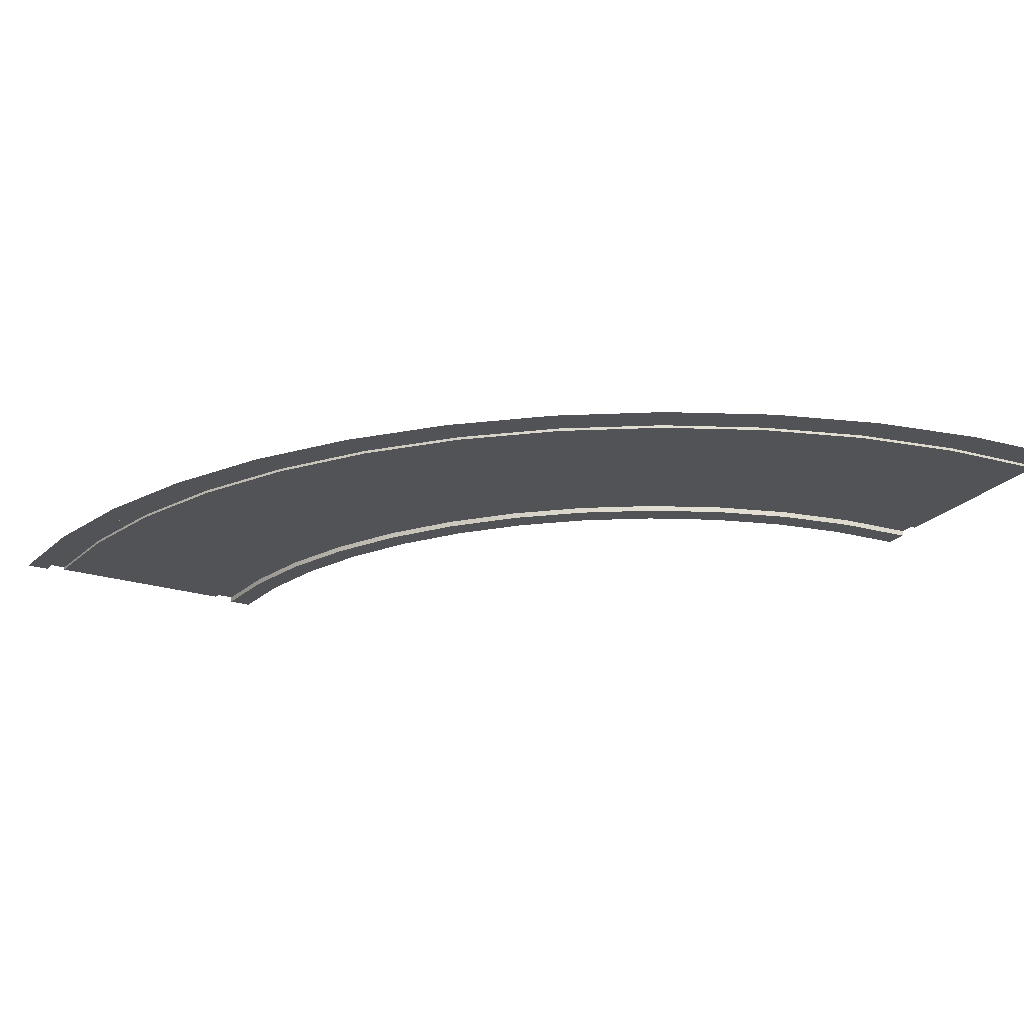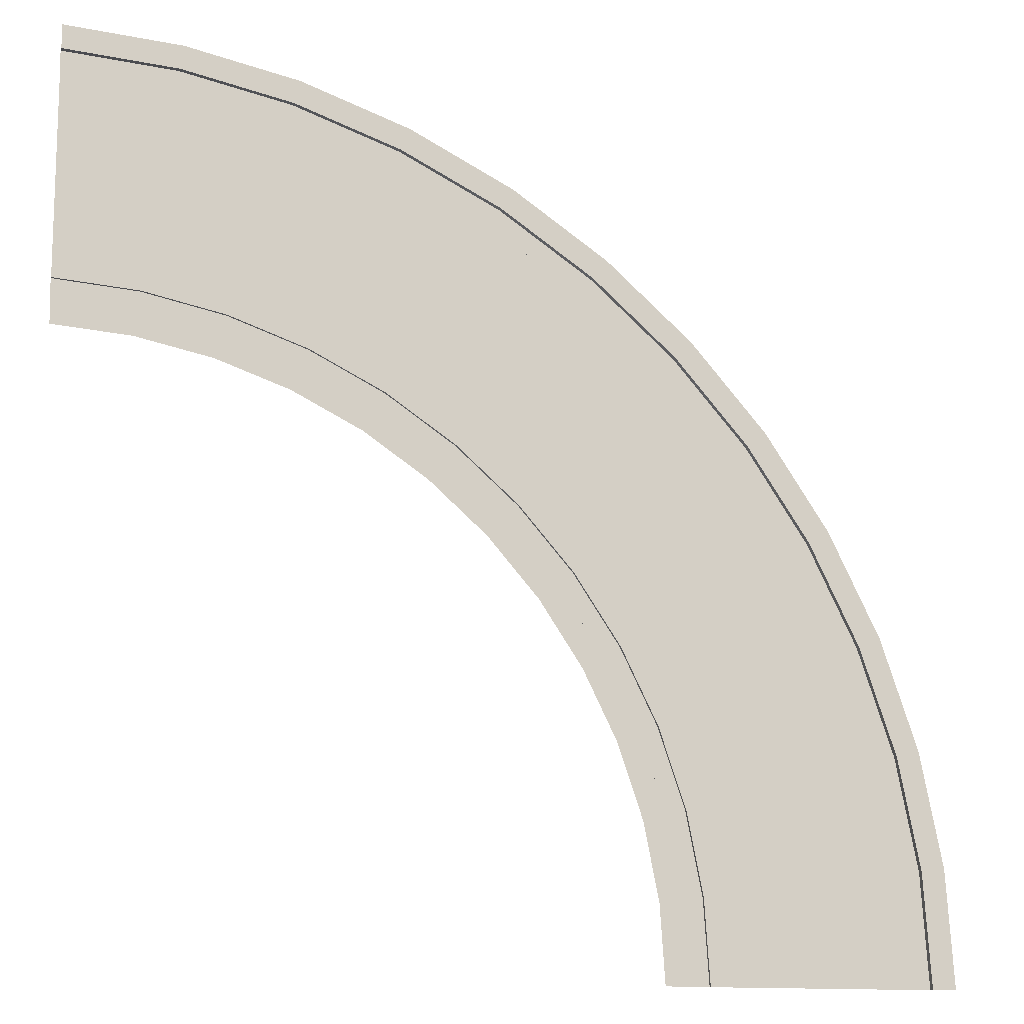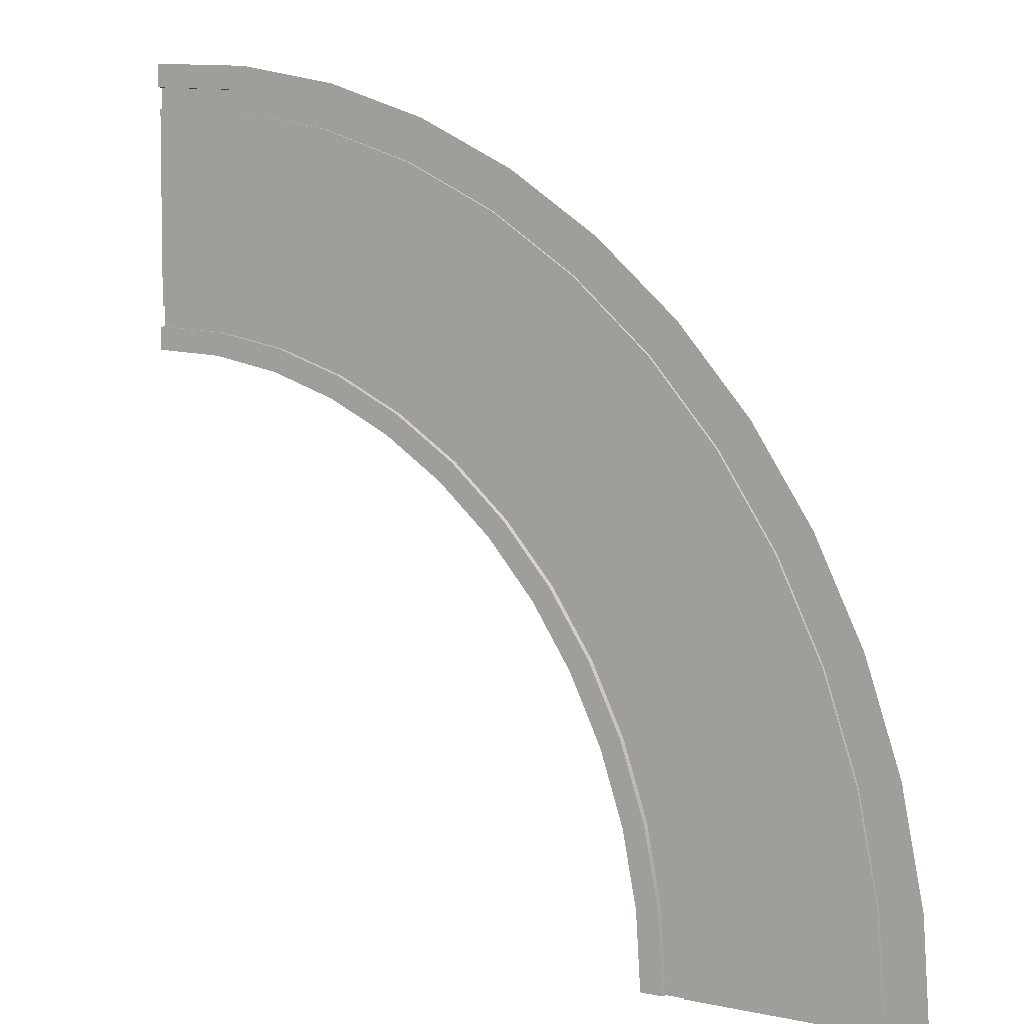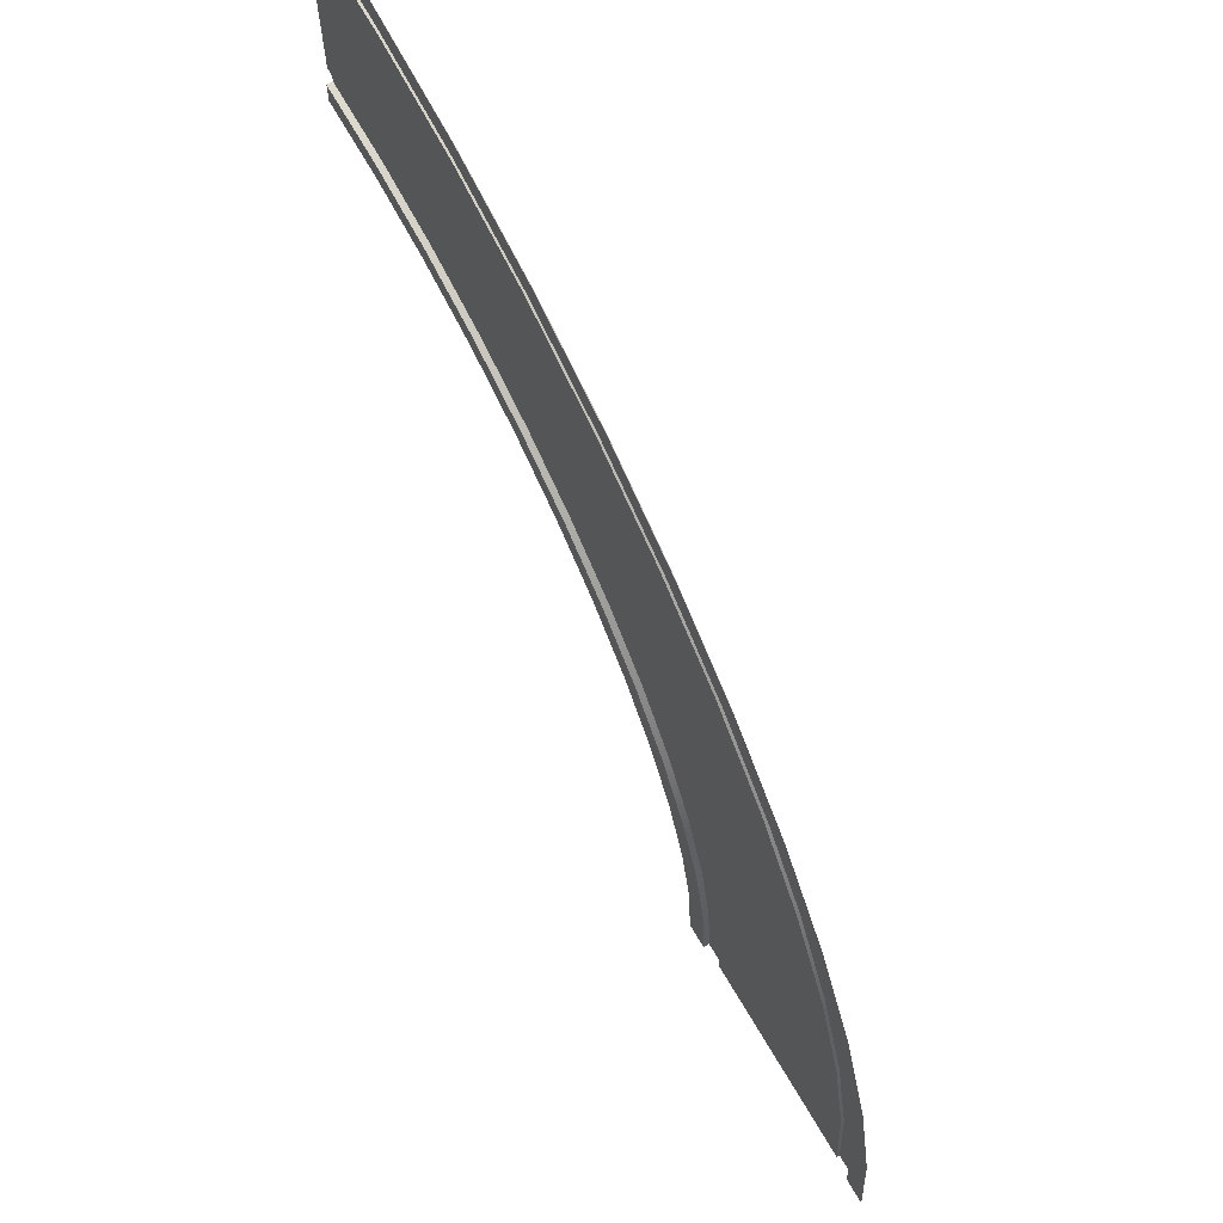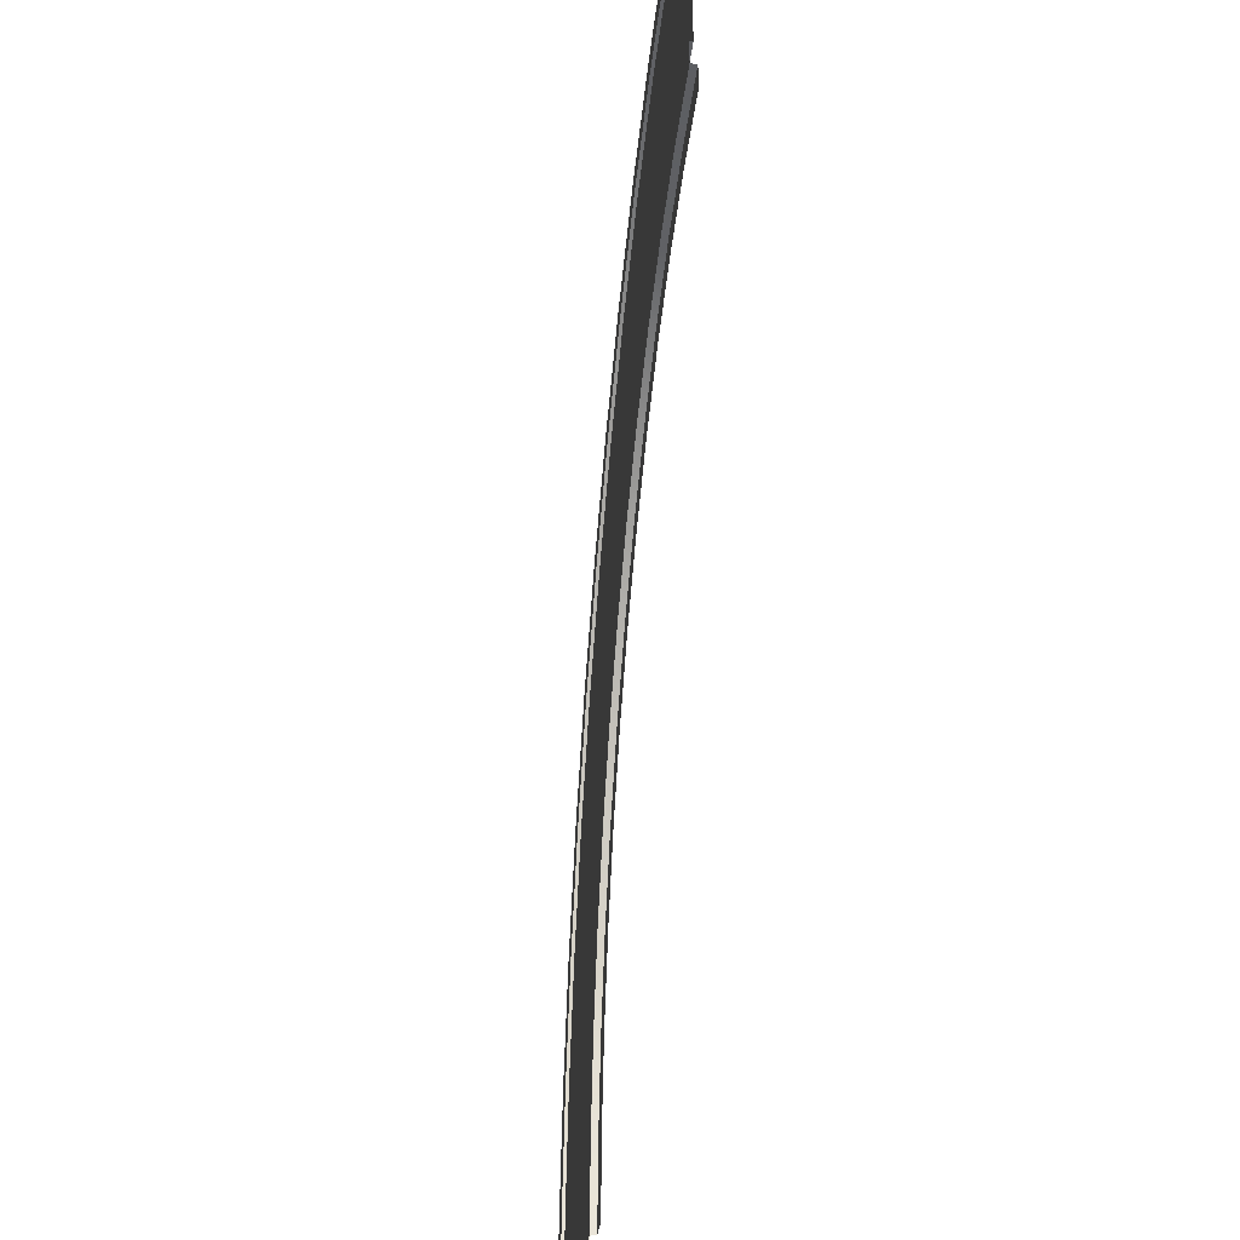
<metadata>
{"format":"obj","ext":"obj","renderer":"f3d","projection":"perspective","resolution":1024,"background":"white","views":[{"elev":-22.3,"azim":60.6,"up":"+Y"},{"elev":-13.2,"azim":-16.3,"up":"+Z"},{"elev":5.2,"azim":34.6,"up":"+Z"},{"elev":67.7,"azim":59.7,"up":"+Z"},{"elev":-34.2,"azim":-96.7,"up":"+Z"}]}
</metadata>
<code>
g roadCornerLarger
v -24.42 0.1 20.81
v -27.19 0.1 21.36
v -24.42 0.2 20.81
v -27.19 0.2 21.36
v -14.76 0.1 15.24
v -16.88 0.1 17.1
v -14.76 0.2 15.24
v -16.88 0.2 17.1
v -30 0.1 21.55
v -30 0.2 21.55
v -19.23 0.1 18.66
v -21.75 0.1 19.91
v -19.23 0.2 18.66
v -21.75 0.2 19.91
v -12.9 0.2 13.12
v -12.9 0.1 13.12
v -11.34 0.2 10.77
v -11.34 0.1 10.77
v -24.61 0 20.11
v -22.03 0 19.23
v -24.61 0.2 20.11
v -22.03 0.2 19.23
v -27.28 0 20.64
v -27.28 0.2 20.64
v -30 0 20.82
v -30 0.2 20.82
v -8.451 0.2 0
v -8.451 0.1 0
v -8.636 0.2 2.813
v -8.636 0.1 2.813
v -9.186 0.2 5.577
v -9.186 0.1 5.577
v -10.09 0.2 8.246
v -10.09 0.1 8.246
v -12.68 0.1 22.57
v -9.882 0.1 20.12
v -12.68 0.2 22.57
v -9.882 0.2 20.12
v -18.83 0 26.96
v -22.45 0 28.19
v -18.83 0.2 26.96
v -22.45 0.2 28.19
v -15.41 0 25.27
v -15.41 0.2 25.27
v -26.19 0 28.93
v -30 0 29.18
v -26.19 0.2 28.93
v -30 0.2 29.18
v -12.23 0 23.15
v -12.23 0.2 23.15
v -26.29 0.1 28.21
v -22.64 0.1 27.48
v -26.29 0.2 28.21
v -22.64 0.2 27.48
v -15.77 0.1 24.64
v -15.77 0.2 24.64
v -7.428 0.1 17.32
v -7.428 0.2 17.32
v -9.364 0 20.64
v -9.364 0.2 20.64
v -6.847 0.2 17.77
v -6.847 0 17.77
v -1.549 0.1 0
v -1.549 0.2 0
v -1.792 0.1 3.714
v -1.792 0.2 3.714
v -2.518 0.1 7.364
v -2.518 0.2 7.364
v -3.714 0.1 10.89
v -3.714 0.2 10.89
v -5.36 0.1 14.23
v -5.36 0.2 14.23
v -19.11 0.1 26.29
v -19.11 0.2 26.29
v -30 0.1 28.45
v -30 0.2 28.45
v -0.8165 0.2 0
v -1.066 0.2 3.809
v -1.811 0.2 7.553
v -3.038 0.2 11.17
v -4.726 0.2 14.59
v -3.038 0 11.17
v -4.726 0 14.59
v -9.362 0 2.717
v -9.362 0.2 2.717
v -9.893 0 5.388
v -9.893 0.2 5.388
v -13.49 0 12.67
v -13.49 0.2 12.67
v -15.28 0 14.72
v -15.28 0.2 14.72
v -1.811 0 7.553
v -0.8165 0 0
v -1.066 0 3.809
v -9.183 0 0
v -9.183 0.2 0
v -11.97 0 10.41
v -11.97 0.2 10.41
v -17.33 0 16.51
v -17.33 0.2 16.51
v -10.77 0 7.966
v -10.77 0.2 7.966
v -19.59 0 18.03
v -19.59 0.2 18.03
v 0 0 0
v -0.2567 0 3.916
v -1.022 0 7.765
v -2.284 0 11.48
v -4.019 0 15
v -6.199 0 18.26
v -8.787 0 21.21
v -11.74 0 23.8
v -15 0 25.98
v -18.52 0 27.72
v -22.24 0 28.98
v -26.08 0 29.74
v -30 0 30
v -10 0 0
v -10.17 0 2.611
v -10.68 0 5.176
v -11.52 0 7.654
v -12.68 0 10
v -14.13 0 12.18
v -15.86 0 14.14
v -17.82 0 15.87
v -20 0 17.32
v -22.35 0 18.48
v -24.82 0 19.32
v -27.39 0 19.83
v -30 0 20
f 2 1 3
f 3 4 2
f 6 5 7
f 7 8 6
f 9 2 4
f 4 10 9
f 12 11 13
f 13 14 12
f 16 15 7
f 7 5 16
f 1 12 14
f 14 3 1
f 11 6 8
f 8 13 11
f 18 17 15
f 15 16 18
f 20 19 21
f 21 22 20
f 19 23 24
f 24 21 19
f 23 25 26
f 26 24 23
f 28 27 29
f 29 30 28
f 30 29 31
f 31 32 30
f 34 33 17
f 17 18 34
f 32 31 33
f 33 34 32
f 36 35 37
f 37 38 36
f 40 39 41
f 41 42 40
f 39 43 44
f 44 41 39
f 46 45 47
f 47 48 46
f 43 49 50
f 50 44 43
f 52 51 53
f 53 54 52
f 35 55 56
f 56 37 35
f 58 57 36
f 36 38 58
f 49 59 60
f 60 50 49
f 62 61 60
f 60 59 62
f 64 63 65
f 65 66 64
f 68 67 69
f 69 70 68
f 72 71 57
f 57 58 72
f 73 52 54
f 54 74 73
f 70 69 71
f 71 72 70
f 51 75 76
f 76 53 51
f 45 40 42
f 42 47 45
f 78 77 64
f 64 79 78
f 64 66 79
f 66 68 79
f 68 80 79
f 68 70 80
f 70 81 80
f 70 72 81
f 72 61 81
f 72 58 61
f 58 60 61
f 58 38 60
f 38 50 60
f 38 37 50
f 37 44 50
f 37 56 44
f 56 41 44
f 56 74 41
f 74 42 41
f 74 54 42
f 54 47 42
f 54 53 47
f 53 48 47
f 53 76 48
f 66 65 67
f 67 68 66
f 55 73 74
f 74 56 55
f 82 80 81
f 81 83 82
f 85 84 86
f 86 87 85
f 89 88 90
f 90 91 89
f 92 79 80
f 80 82 92
f 93 77 78
f 78 94 93
f 94 78 79
f 79 92 94
f 96 95 84
f 84 85 96
f 98 97 88
f 88 89 98
f 90 99 100
f 100 91 90
f 102 101 97
f 97 98 102
f 99 103 104
f 104 100 99
f 87 86 101
f 101 102 87
f 29 27 96
f 96 31 29
f 96 85 31
f 85 33 31
f 85 87 33
f 87 102 33
f 102 17 33
f 102 98 17
f 98 15 17
f 98 89 15
f 89 7 15
f 89 91 7
f 91 8 7
f 91 100 8
f 100 13 8
f 100 104 13
f 104 14 13
f 104 22 14
f 22 3 14
f 22 21 3
f 21 4 3
f 21 24 4
f 24 10 4
f 24 26 10
f 83 81 61
f 61 62 83
f 103 20 22
f 22 104 103
f 106 105 93
f 93 107 106
f 93 94 107
f 94 108 107
f 94 92 108
f 92 82 108
f 82 109 108
f 82 83 109
f 83 110 109
f 83 62 110
f 62 111 110
f 62 59 111
f 59 112 111
f 59 49 112
f 49 113 112
f 49 43 113
f 43 114 113
f 43 39 114
f 39 115 114
f 39 40 115
f 40 116 115
f 40 45 116
f 45 117 116
f 45 46 117
f 84 95 118
f 118 86 84
f 118 119 86
f 119 101 86
f 119 120 101
f 120 121 101
f 121 97 101
f 121 122 97
f 122 88 97
f 122 123 88
f 123 90 88
f 123 124 90
f 124 99 90
f 124 125 99
f 125 103 99
f 125 126 103
f 126 20 103
f 126 127 20
f 127 19 20
f 127 128 19
f 128 23 19
f 128 129 23
f 129 25 23
f 129 130 25
f 65 63 28
f 28 67 65
f 28 69 67
f 28 71 69
f 28 57 71
f 28 30 57
f 30 36 57
f 30 32 36
f 32 34 36
f 34 35 36
f 34 18 35
f 18 16 35
f 16 55 35
f 16 5 55
f 5 6 55
f 6 73 55
f 6 11 73
f 11 52 73
f 11 12 52
f 12 1 52
f 1 51 52
f 1 2 51
f 2 75 51
f 2 9 75

</code>
